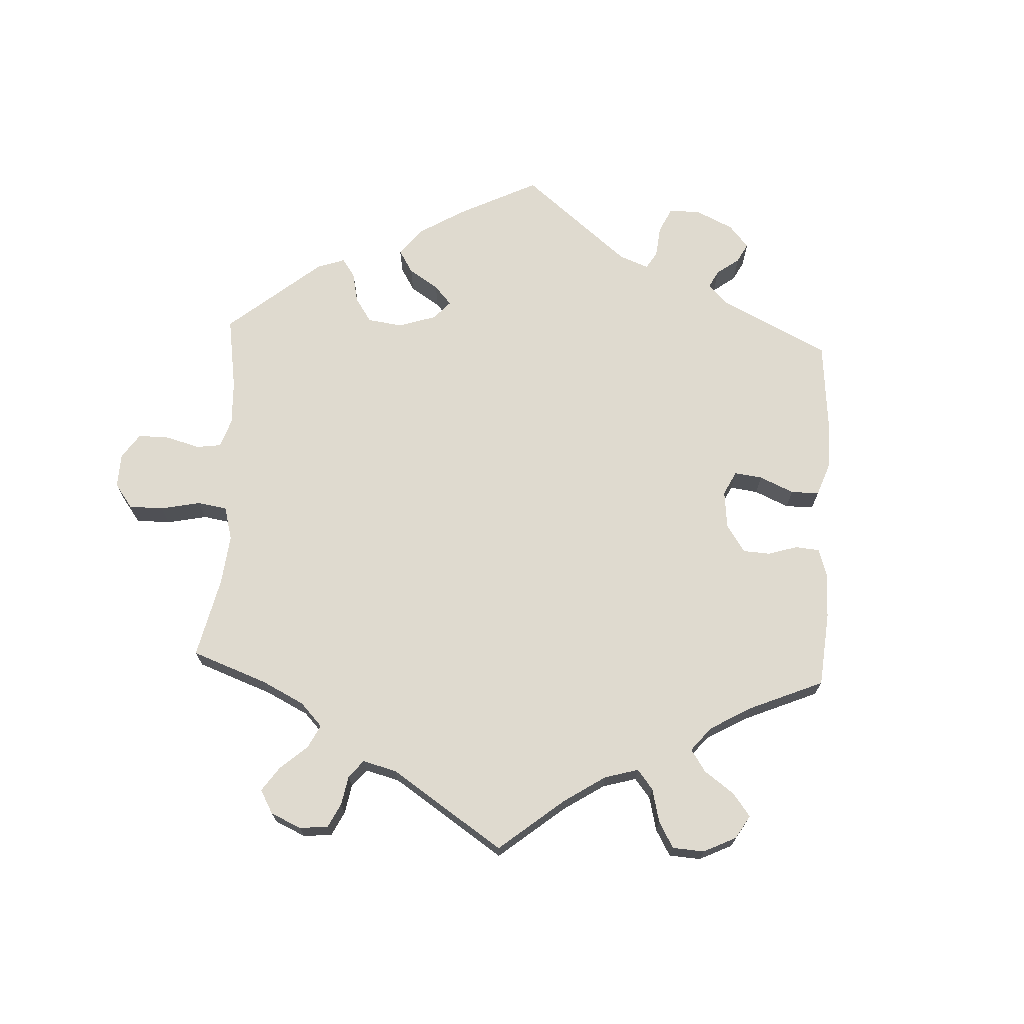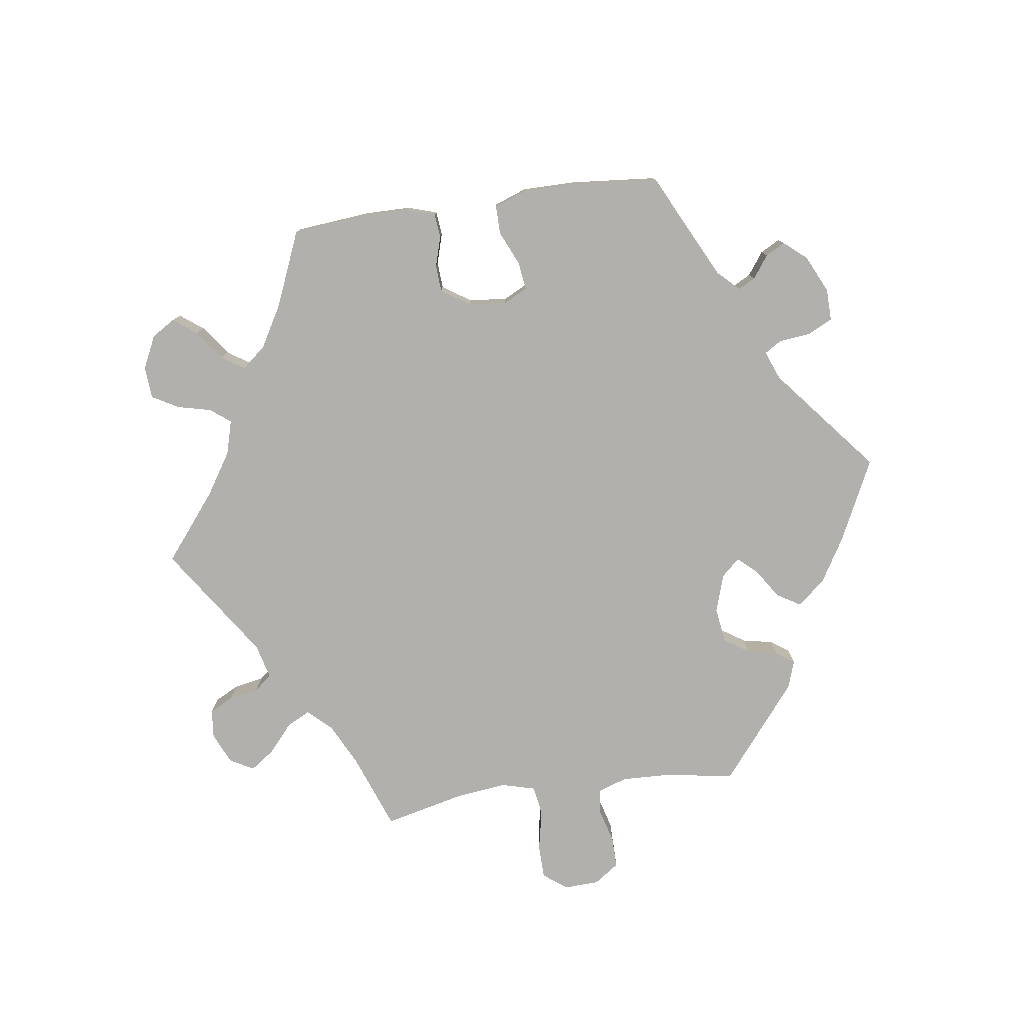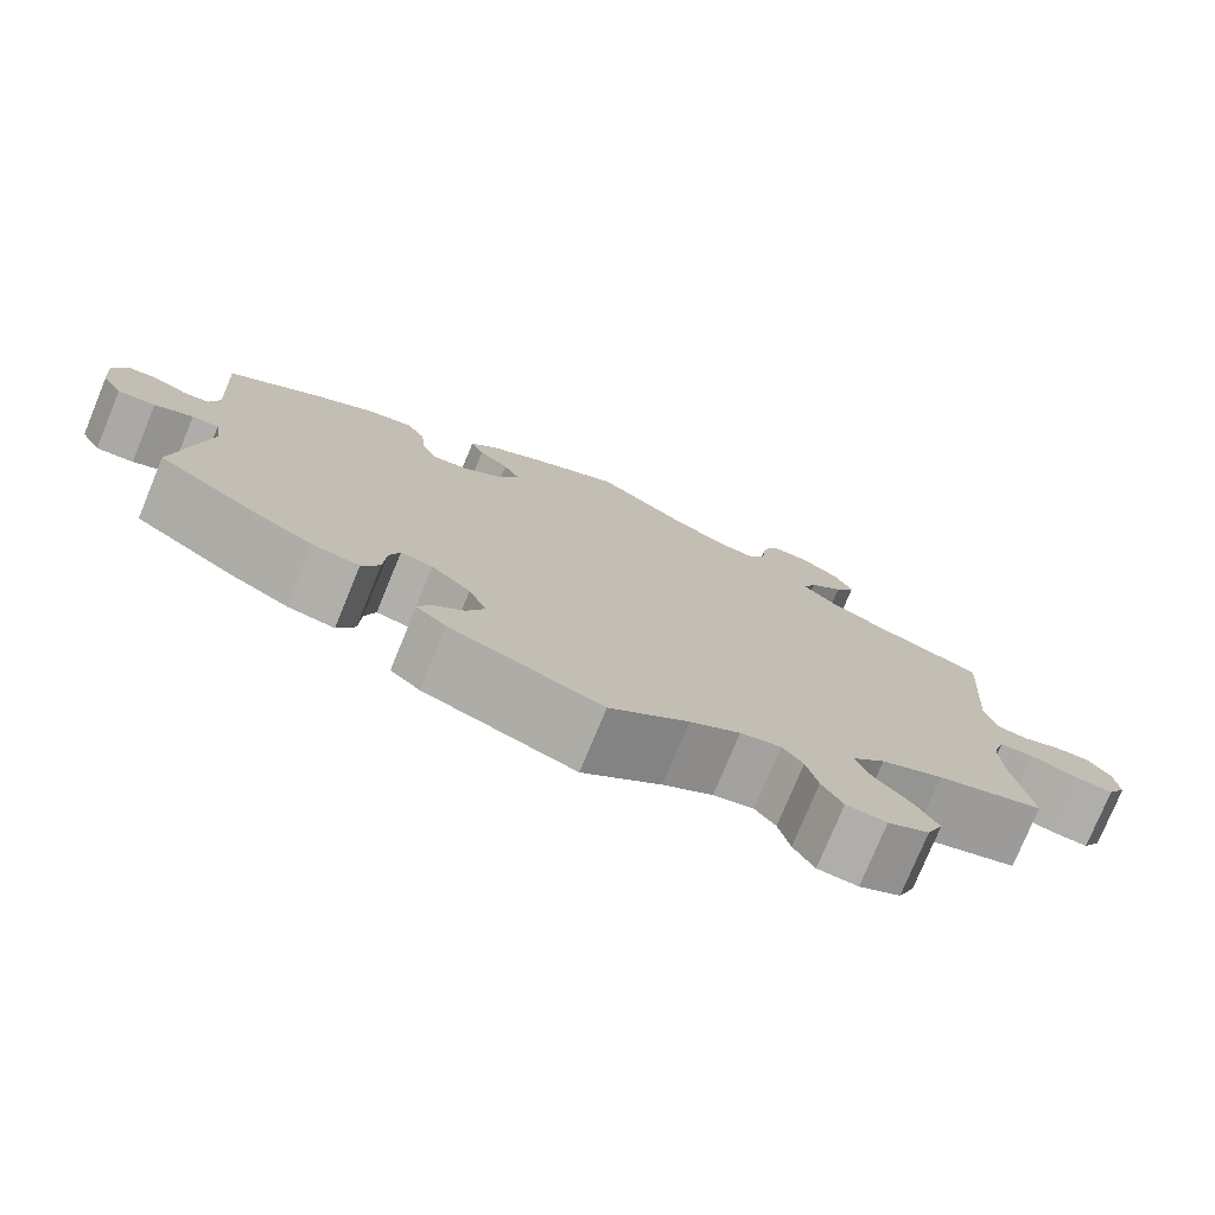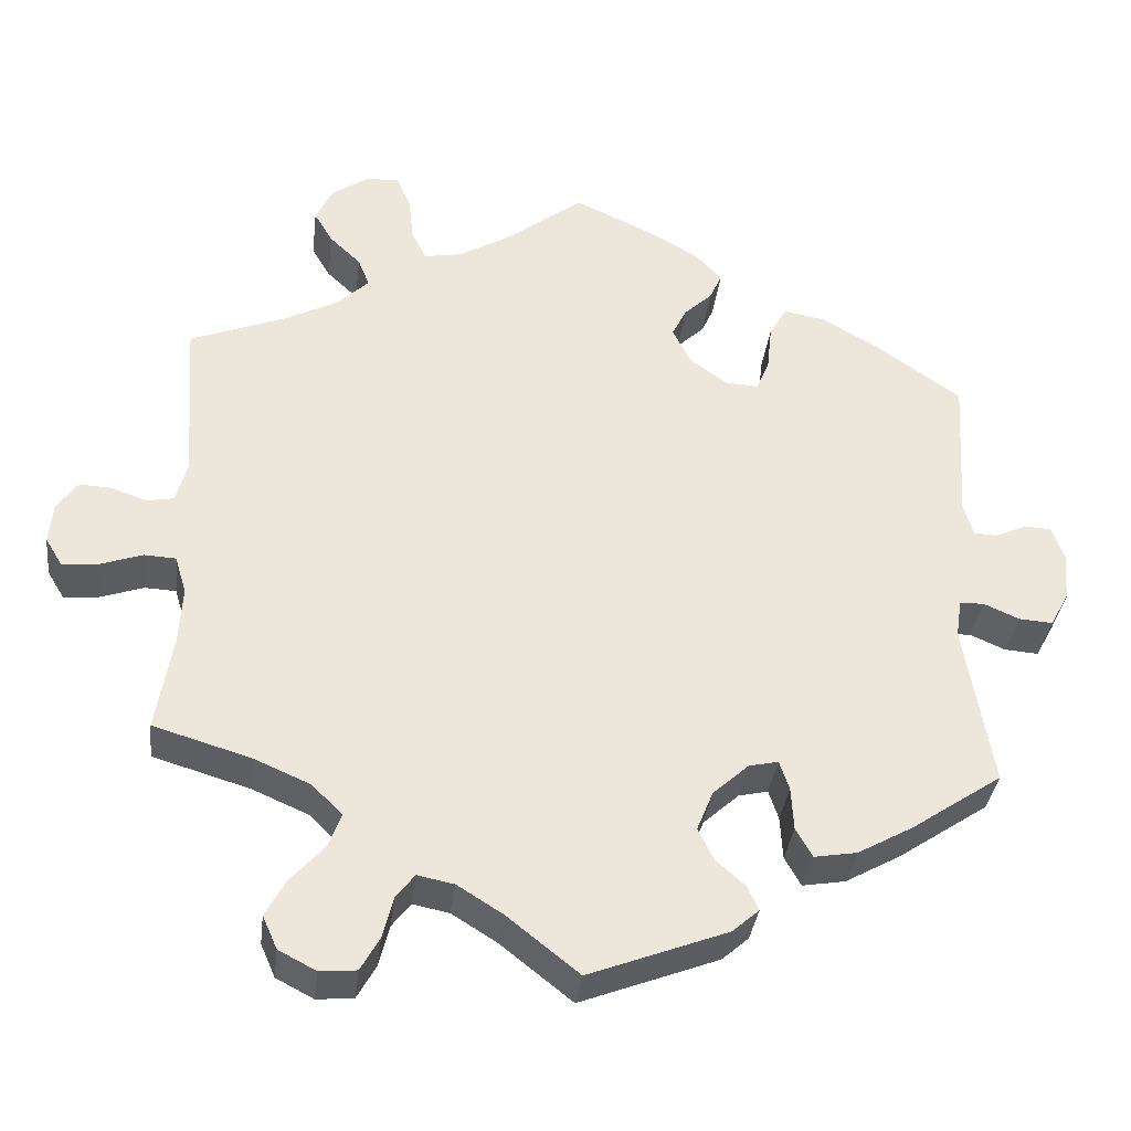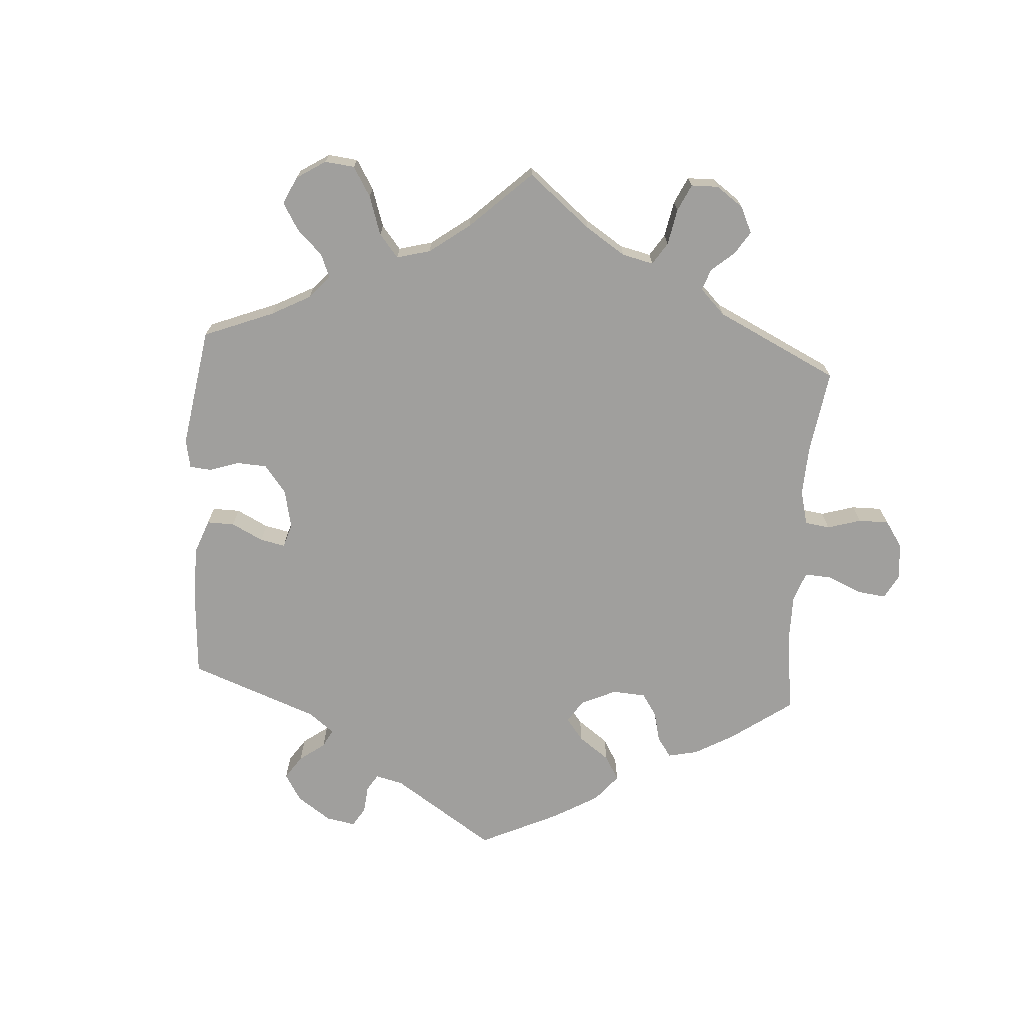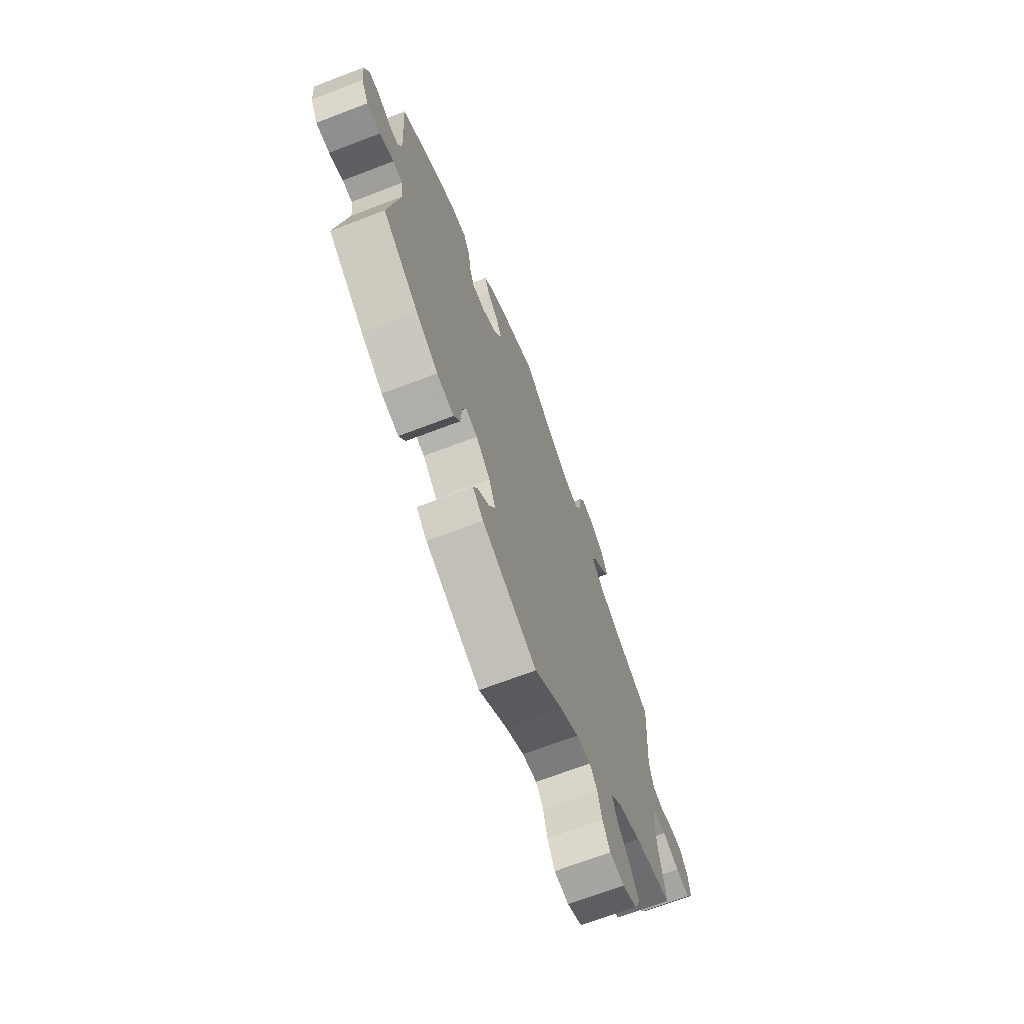
<metadata>
{"format":"obj","ext":"obj","renderer":"f3d","projection":"perspective","resolution":1024,"background":"white","views":[{"elev":70.7,"azim":-57.2,"up":"+Y"},{"elev":-78.7,"azim":38.0,"up":"+Y"},{"elev":-76.7,"azim":157.6,"up":"+Z"},{"elev":-35.0,"azim":-6.8,"up":"+Z"},{"elev":-71.4,"azim":-123.9,"up":"+Y"},{"elev":-69.1,"azim":110.9,"up":"+Z"}]}
</metadata>
<code>
v 0.49 0.07 0.11
v 0.502 0.07 0.069
v 0.531 0.07 0.068
v 0.569 0.07 0.085
v 0.602 0.07 0.084
v 0.617 0.07 0.042
v 0.612 0.07 -0.019
v 0.589 0.07 -0.061
v 0.547 0.07 -0.058
v 0.504 0.07 -0.039
v 0.474 0.07 -0.04
v 0.467 0.07 -0.087
v 0.501 0.07 -0.289
v 0.39 0.07 -0.364
v 0.322 0.07 -0.402
v 0.269 0.07 -0.411
v 0.249 0.07 -0.375
v 0.246 0.07 -0.322
v 0.234 0.07 -0.286
v 0.198 0.07 -0.294
v 0.154 0.07 -0.334
v 0.134 0.07 -0.383
v 0.154 0.07 -0.423
v 0.189 0.07 -0.454
v 0.203 0.07 -0.484
v 0.17 0.07 -0.513
v 0 0.07 -0.578
v -0.088 0.07 -0.508
v -0.144 0.07 -0.473
v -0.189 0.07 -0.464
v -0.212 0.07 -0.494
v -0.225 0.07 -0.545
v -0.248 0.07 -0.586
v -0.293 0.07 -0.59
v -0.339 0.07 -0.566
v -0.357 0.07 -0.525
v -0.332 0.07 -0.48
v -0.291 0.07 -0.434
v -0.275 0.07 -0.392
v -0.312 0.07 -0.355
v -0.381 0.07 -0.325
v -0.501 0.07 -0.289
v -0.481 0.07 -0.17
v -0.477 0.07 -0.099
v -0.491 0.07 -0.053
v -0.53 0.07 -0.051
v -0.582 0.07 -0.069
v -0.626 0.07 -0.073
v -0.647 0.07 -0.038
v -0.642 0.07 0.012
v -0.617 0.07 0.047
v -0.577 0.07 0.045
v -0.534 0.07 0.03
v -0.501 0.07 0.036
v -0.487 0.07 0.087
v -0.501 0.07 0.289
v -0.383 0.07 0.335
v -0.317 0.07 0.369
v -0.279 0.07 0.406
v -0.293 0.07 0.441
v -0.331 0.07 0.477
v -0.354 0.07 0.516
v -0.333 0.07 0.559
v -0.288 0.07 0.59
v -0.247 0.07 0.591
v -0.23 0.07 0.551
v -0.224 0.07 0.496
v -0.206 0.07 0.46
v -0.16 0.07 0.468
v -0.098 0.07 0.504
v -0.001 0.07 0.578
v 0.101 0.07 0.531
v 0.159 0.07 0.497
v 0.19 0.07 0.463
v 0.175 0.07 0.43
v 0.141 0.07 0.398
v 0.123 0.07 0.362
v 0.145 0.07 0.317
v 0.192 0.07 0.283
v 0.232 0.07 0.281
v 0.248 0.07 0.32
v 0.254 0.07 0.376
v 0.275 0.07 0.413
v 0.326 0.07 0.404
v 0.394 0.07 0.365
v 0.501 0.07 0.29
v 0.49 0 0.11
v 0.502 0 0.069
v 0.531 0 0.068
v 0.569 0 0.085
v 0.602 0 0.084
v 0.617 0 0.042
v 0.612 0 -0.019
v 0.589 0 -0.061
v 0.547 0 -0.058
v 0.504 0 -0.039
v 0.474 0 -0.04
v 0.467 0 -0.087
v 0.501 0 -0.289
v 0.39 0 -0.364
v 0.322 0 -0.402
v 0.269 0 -0.411
v 0.249 0 -0.375
v 0.246 0 -0.322
v 0.234 0 -0.286
v 0.198 0 -0.294
v 0.154 0 -0.334
v 0.134 0 -0.383
v 0.154 0 -0.423
v 0.189 0 -0.454
v 0.203 0 -0.484
v 0.17 0 -0.513
v 0 0 -0.578
v -0.088 0 -0.508
v -0.144 0 -0.473
v -0.189 0 -0.464
v -0.212 0 -0.494
v -0.225 0 -0.545
v -0.248 0 -0.586
v -0.293 0 -0.59
v -0.339 0 -0.566
v -0.357 0 -0.525
v -0.332 0 -0.48
v -0.291 0 -0.434
v -0.275 0 -0.392
v -0.312 0 -0.355
v -0.381 0 -0.325
v -0.501 0 -0.289
v -0.481 0 -0.17
v -0.477 0 -0.099
v -0.491 0 -0.053
v -0.53 0 -0.051
v -0.582 0 -0.069
v -0.626 0 -0.073
v -0.647 0 -0.038
v -0.642 0 0.012
v -0.617 0 0.047
v -0.577 0 0.045
v -0.534 0 0.03
v -0.501 0 0.036
v -0.487 0 0.087
v -0.501 0 0.289
v -0.383 0 0.335
v -0.317 0 0.369
v -0.279 0 0.406
v -0.293 0 0.441
v -0.331 0 0.477
v -0.354 0 0.516
v -0.333 0 0.559
v -0.288 0 0.59
v -0.247 0 0.591
v -0.23 0 0.551
v -0.224 0 0.496
v -0.206 0 0.46
v -0.16 0 0.468
v -0.098 0 0.504
v -0.001 0 0.578
v 0.101 0 0.531
v 0.159 0 0.497
v 0.19 0 0.463
v 0.175 0 0.43
v 0.141 0 0.398
v 0.123 0 0.362
v 0.145 0 0.317
v 0.192 0 0.283
v 0.232 0 0.281
v 0.248 0 0.32
v 0.254 0 0.376
v 0.275 0 0.413
v 0.326 0 0.404
v 0.394 0 0.365
v 0.501 0 0.29
f 85 86 1
f 84 85 1 2
f 81 82 83 84
f 80 81 84 2
f 79 80 2
f 73 74 75 76
f 73 76 77
f 70 71 72 73
f 69 70 73 77
f 68 69 77 78
f 64 65 66 67
f 64 67 68
f 63 64 68
f 60 61 62 63
f 59 60 63 68
f 58 59 68 78
f 55 56 57
f 54 55 57 58
f 50 51 52 53
f 48 49 50 53
f 46 47 48 53
f 45 46 53 54
f 44 45 54 58
f 41 42 43
f 40 41 43 44
f 39 40 44 58
f 35 36 37 38
f 35 38 39
f 34 35 39
f 31 32 33 34
f 30 31 34 39
f 29 30 39 58
f 25 26 27 28
f 23 24 25 28
f 22 23 28 29
f 21 22 29 58
f 15 16 17 18
f 15 18 19
f 12 13 14 15
f 11 12 15 19
f 7 8 9 10
f 7 10 11
f 6 7 11
f 3 4 5 6
f 2 3 6 11
f 79 2 11 19
f 20 21 58 78
f 19 20 78 79
f 87 172 171
f 88 87 171 170
f 170 169 168 167
f 88 170 167 166
f 88 166 165
f 162 161 160 159
f 163 162 159
f 159 158 157 156
f 163 159 156 155
f 164 163 155 154
f 153 152 151 150
f 154 153 150
f 154 150 149
f 149 148 147 146
f 154 149 146 145
f 164 154 145 144
f 143 142 141
f 144 143 141 140
f 139 138 137 136
f 139 136 135 134
f 139 134 133 132
f 140 139 132 131
f 144 140 131 130
f 129 128 127
f 130 129 127 126
f 144 130 126 125
f 124 123 122 121
f 125 124 121
f 125 121 120
f 120 119 118 117
f 125 120 117 116
f 144 125 116 115
f 114 113 112 111
f 114 111 110 109
f 115 114 109 108
f 144 115 108 107
f 104 103 102 101
f 105 104 101
f 101 100 99 98
f 105 101 98 97
f 96 95 94 93
f 97 96 93
f 97 93 92
f 92 91 90 89
f 97 92 89 88
f 105 97 88 165
f 164 144 107 106
f 165 164 106 105
f 1 87 88 2
f 2 88 89 3
f 3 89 90 4
f 4 90 91 5
f 5 91 92 6
f 6 92 93 7
f 7 93 94 8
f 8 94 95 9
f 9 95 96 10
f 10 96 97 11
f 11 97 98 12
f 12 98 99 13
f 13 99 100 14
f 14 100 101 15
f 15 101 102 16
f 16 102 103 17
f 17 103 104 18
f 18 104 105 19
f 19 105 106 20
f 20 106 107 21
f 21 107 108 22
f 22 108 109 23
f 23 109 110 24
f 24 110 111 25
f 25 111 112 26
f 26 112 113 27
f 27 113 114 28
f 28 114 115 29
f 29 115 116 30
f 30 116 117 31
f 31 117 118 32
f 32 118 119 33
f 33 119 120 34
f 34 120 121 35
f 35 121 122 36
f 36 122 123 37
f 37 123 124 38
f 38 124 125 39
f 39 125 126 40
f 40 126 127 41
f 41 127 128 42
f 42 128 129 43
f 43 129 130 44
f 44 130 131 45
f 45 131 132 46
f 46 132 133 47
f 47 133 134 48
f 48 134 135 49
f 49 135 136 50
f 50 136 137 51
f 51 137 138 52
f 52 138 139 53
f 53 139 140 54
f 54 140 141 55
f 55 141 142 56
f 56 142 143 57
f 57 143 144 58
f 58 144 145 59
f 59 145 146 60
f 60 146 147 61
f 61 147 148 62
f 62 148 149 63
f 63 149 150 64
f 64 150 151 65
f 65 151 152 66
f 66 152 153 67
f 67 153 154 68
f 68 154 155 69
f 69 155 156 70
f 70 156 157 71
f 71 157 158 72
f 72 158 159 73
f 73 159 160 74
f 74 160 161 75
f 75 161 162 76
f 76 162 163 77
f 77 163 164 78
f 78 164 165 79
f 79 165 166 80
f 80 166 167 81
f 81 167 168 82
f 82 168 169 83
f 83 169 170 84
f 84 170 171 85
f 85 171 172 86
f 86 172 87 1

</code>
